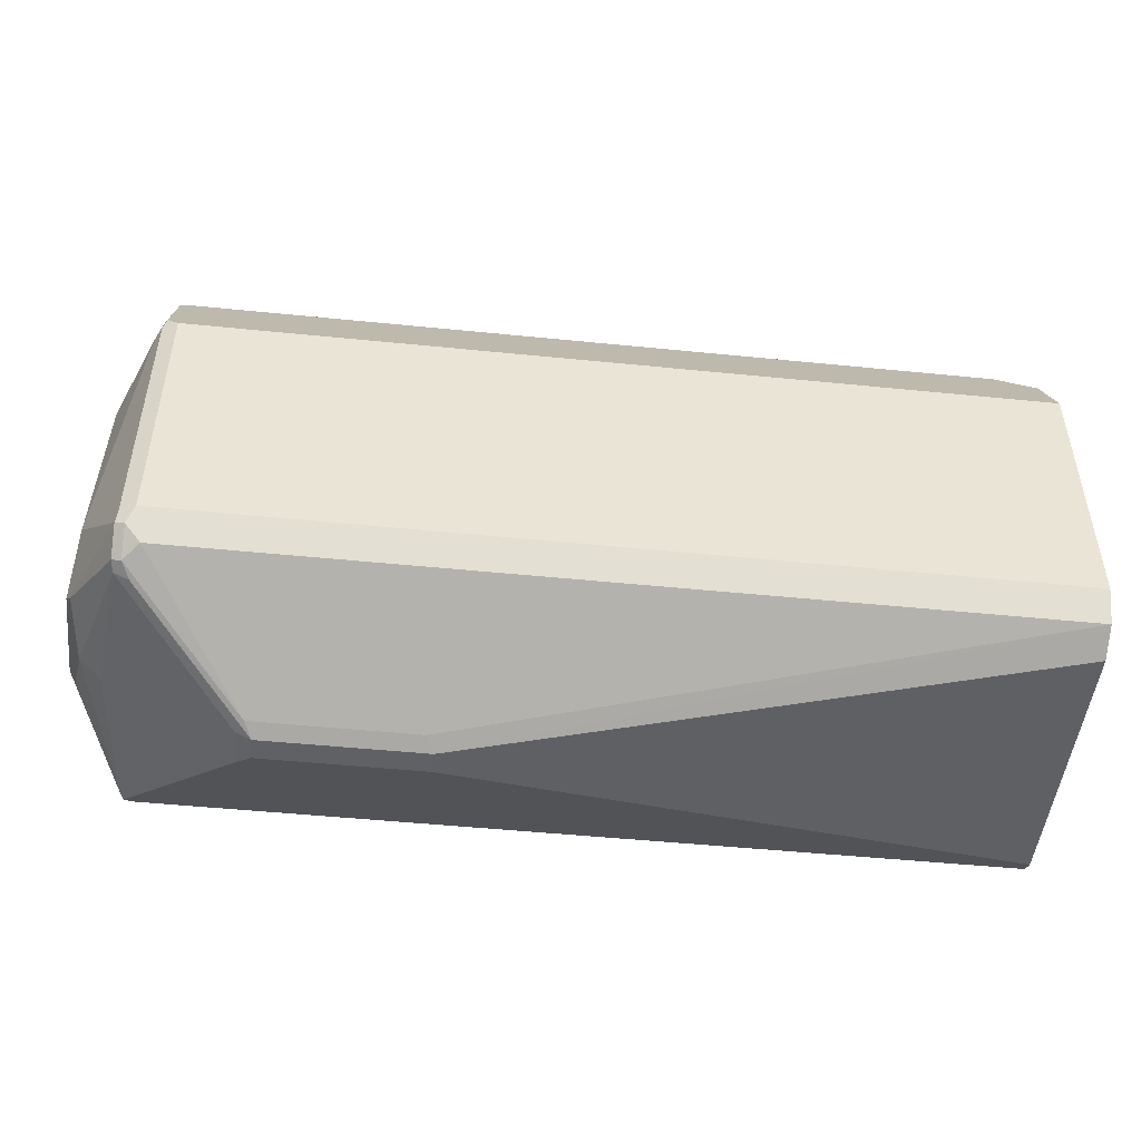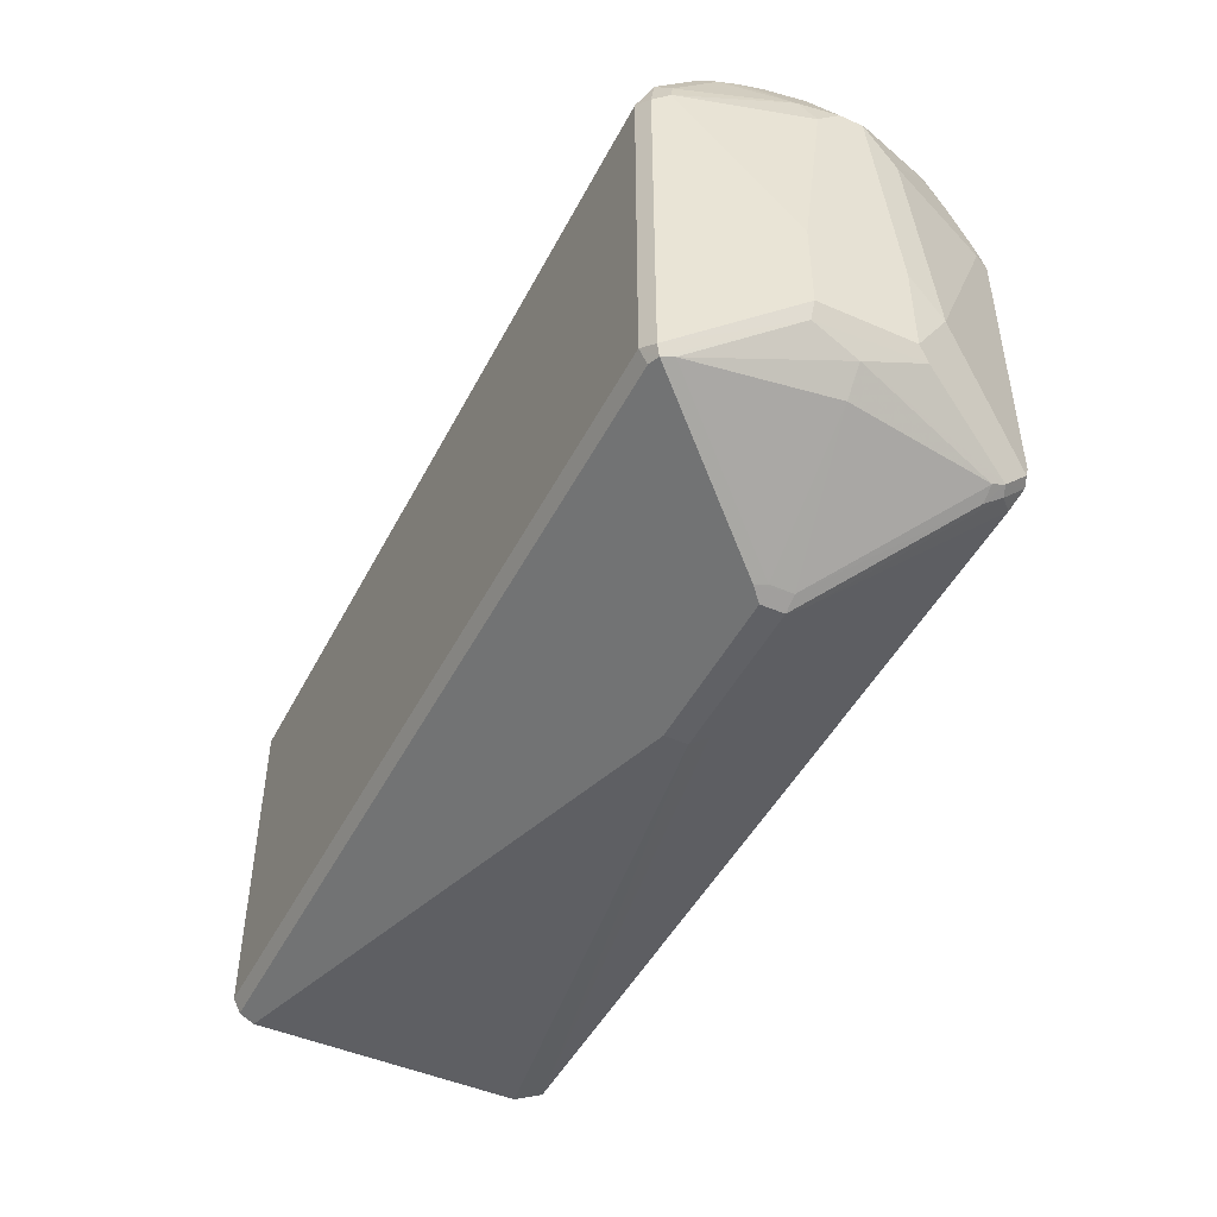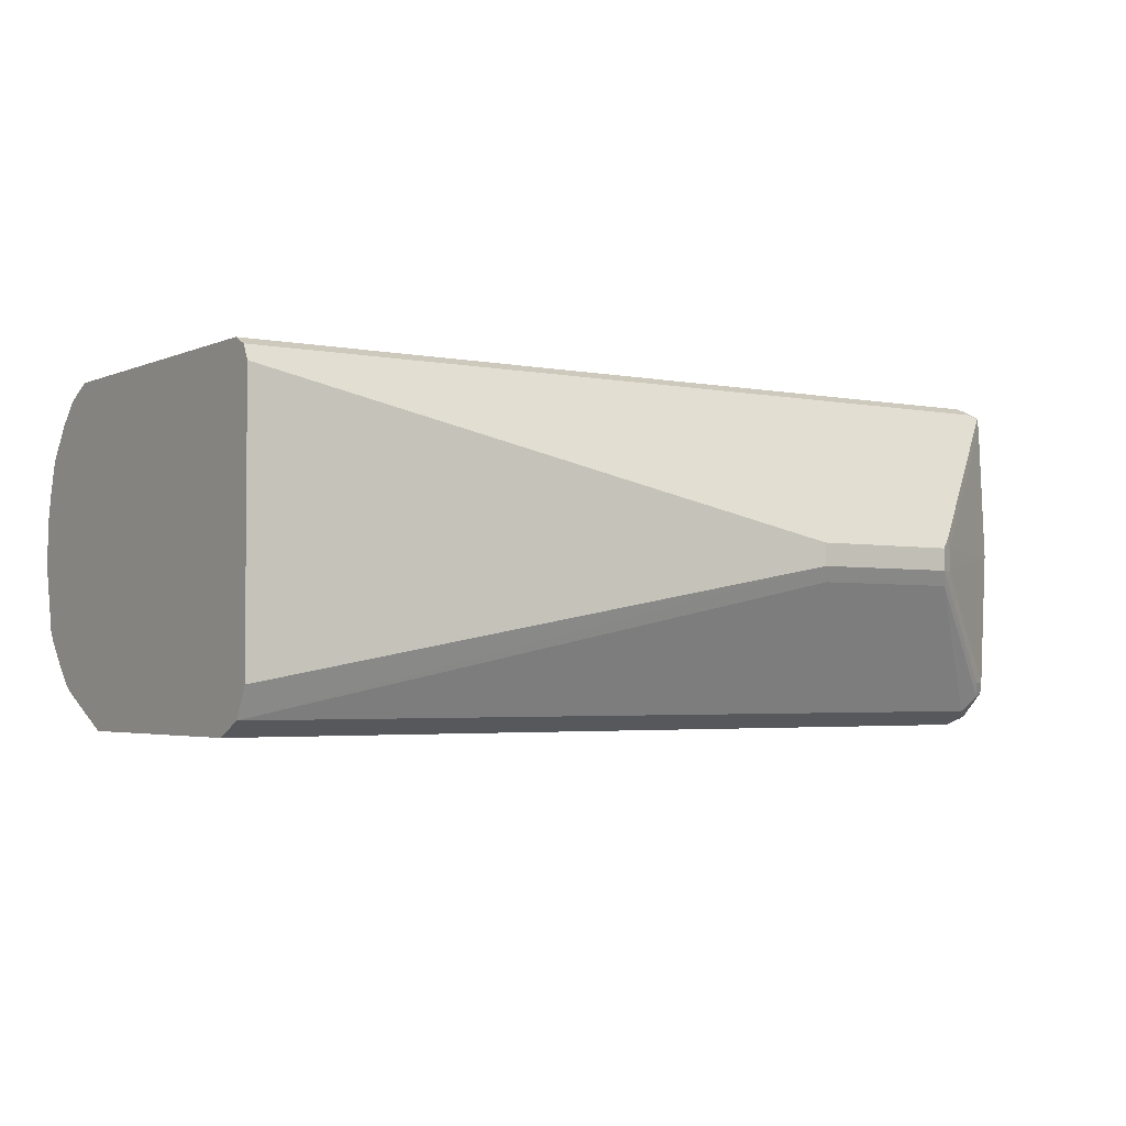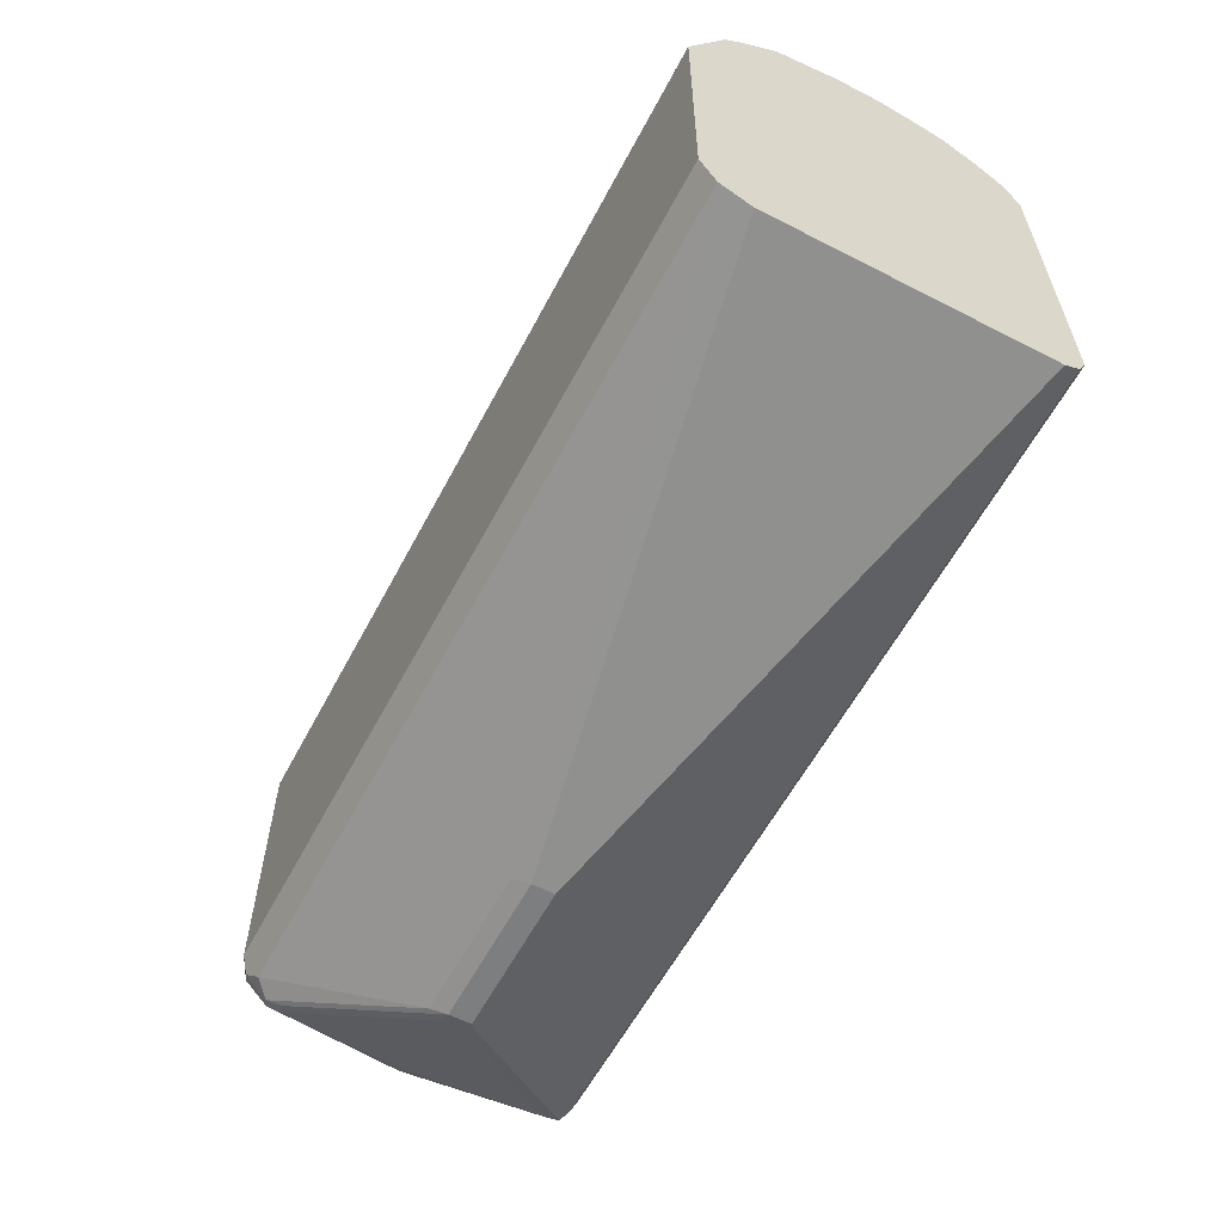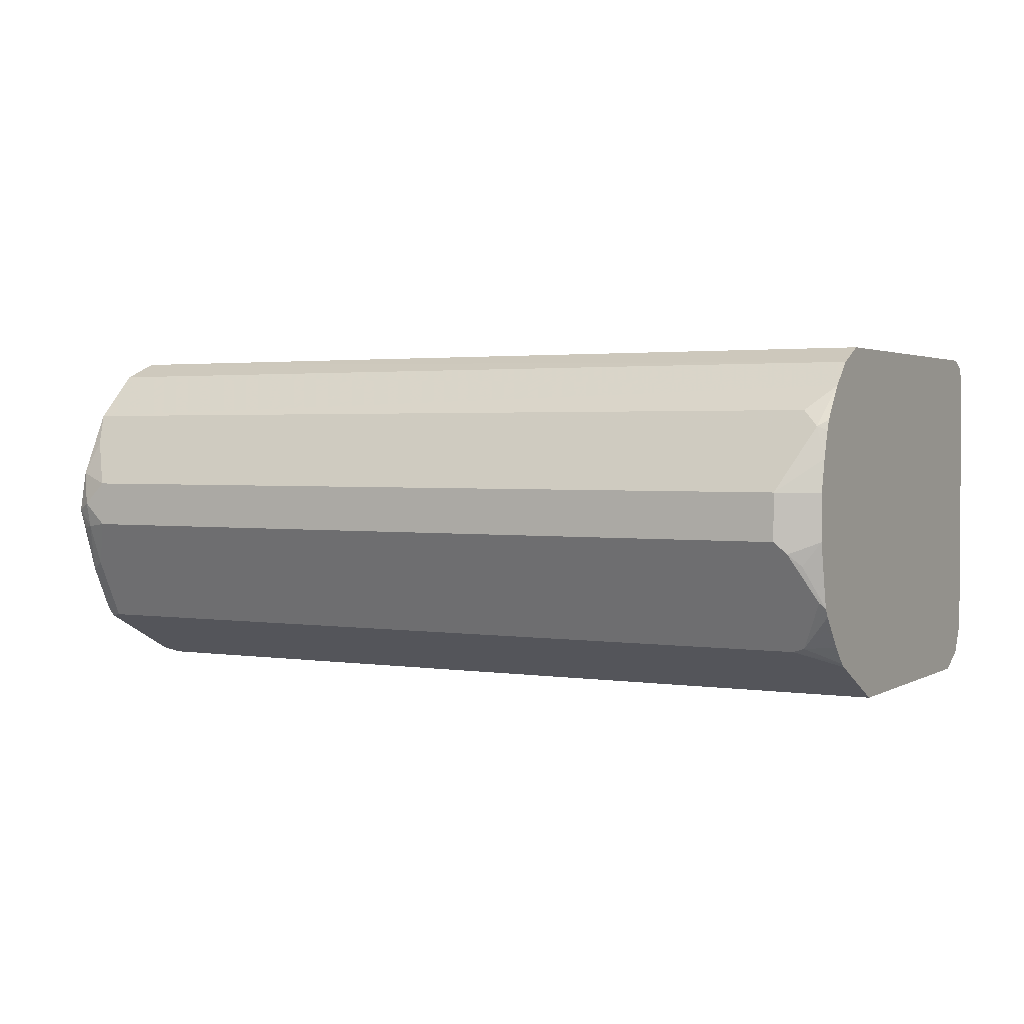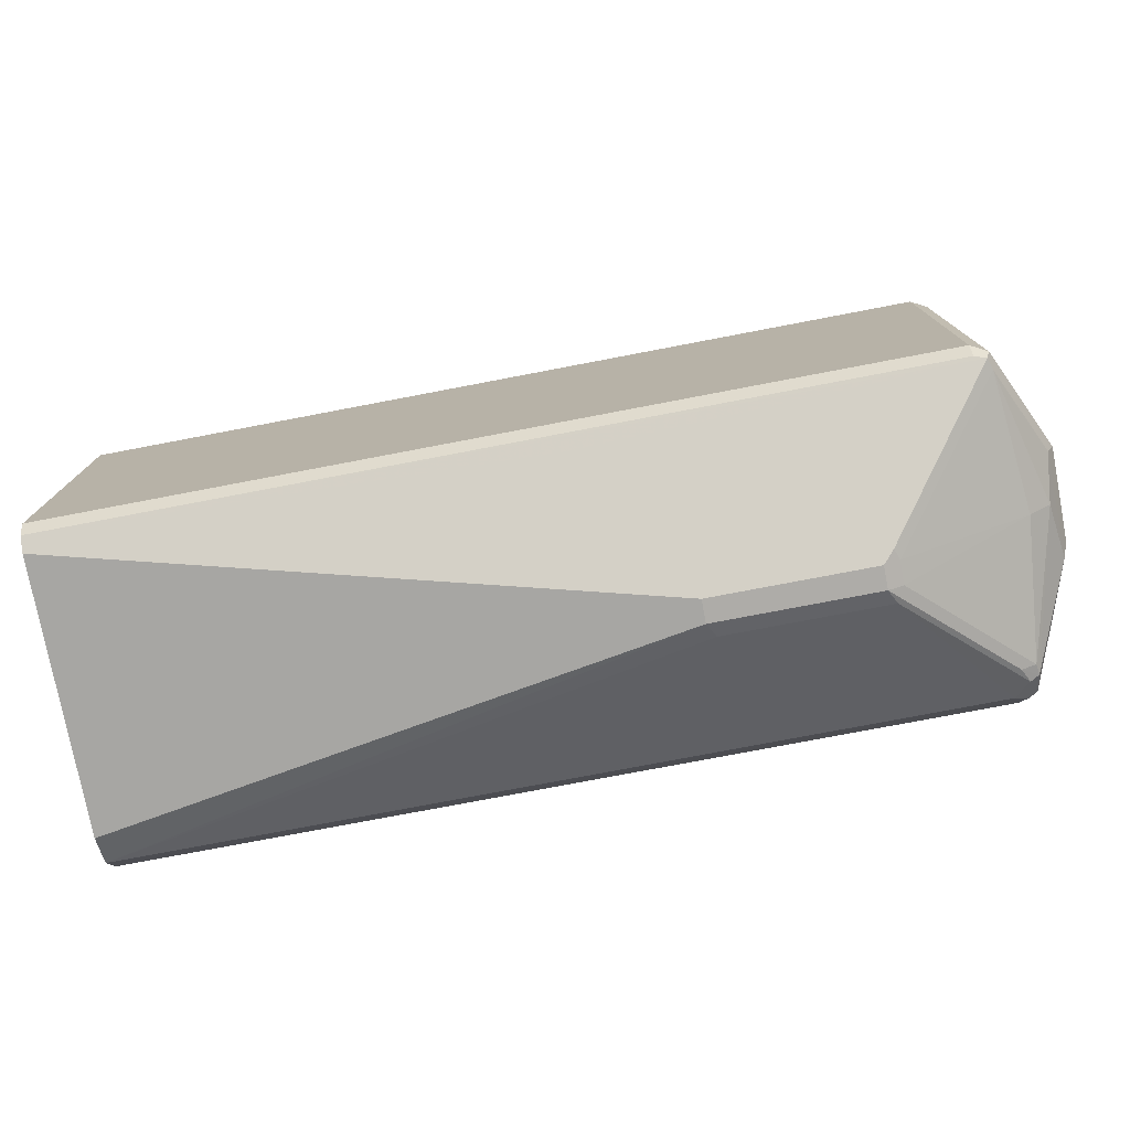
<metadata>
{"format":"obj","ext":"obj","renderer":"f3d","projection":"perspective","resolution":1024,"background":"white","views":[{"elev":-48.8,"azim":-6.4,"up":"+Z"},{"elev":-47.2,"azim":-116.3,"up":"+Z"},{"elev":-3.1,"azim":145.5,"up":"+Y"},{"elev":-59.3,"azim":62.2,"up":"+Z"},{"elev":2.1,"azim":28.9,"up":"+Y"},{"elev":-76.8,"azim":-169.2,"up":"+Z"}]}
</metadata>
<code>
v -0.7189 0.117 -0.535
v -0.73 0.1114 -0.2898
v -0.7189 0.117 -0.2842
v -0.7245 0.1059 -0.2619
v -0.7328 0.09751 -0.2703
v -0.7328 0.06408 -0.2369
v -0.7245 0.07243 -0.2285
v -0.7272 0.02507 -0.209
v -0.7356 0.05014 -0.2341
v -0.7607 0.02507 -0.2759
v -0.7356 0.1003 -0.2842
v -0.769 0.0167 -0.301
v -0.769 0.03342 -0.4347
v -0.769 0.03342 -0.5015
v -0.73 0.1114 -0.5406
v -0.7272 0.1087 -0.5475
v -0.7635 0.03342 -0.5127
v -0.769 -0.03342 -0.5015
v -0.7649 -0.04179 -0.5099
v -0.7579 -1.31e-05 -0.5238
v -0.73 0.1003 -0.5461
v -0.6464 -2.1e-07 -0.5963
v -0.6437 0.008359 -0.5977
v -0.6464 -0.01672 -0.5963
v -0.6353 -0.01672 -0.6019
v -0.6353 -2.1e-07 -0.6019
v -0.5183 -2.1e-07 -0.6019
v -0.08821 0.1114 -0.5461
v -0.4514 0.1003 -0.5517
v -0.7189 0.1003 -0.5517
v -0.7189 0.1114 -0.5461
v -0.08821 0.117 -0.535
v -0.08821 0.1003 -0.5517
v -0.08821 -0.1003 -0.5517
v -0.5183 -0.01672 -0.6019
v -0.6409 -0.02786 -0.5963
v -0.7189 -0.1003 -0.5517
v -0.73 -0.1003 -0.5461
v -0.7412 -1.31e-05 -0.5406
v -0.7314 -0.1087 -0.5433
v -0.7314 -0.1254 -0.5266
v -0.7245 -0.1281 -0.5294
v -0.7245 -0.1114 -0.5461
v -0.7133 -0.1226 -0.5406
v -0.7189 -0.1337 -0.5182
v -0.73 -0.1281 -0.5182
v -0.73 -0.1281 -0.3177
v -0.7356 -0.117 -0.3177
v -0.7649 -0.05851 -0.4597
v -0.7649 -0.04179 -0.3093
v -0.7314 -0.1191 -0.301
v -0.7314 -0.1024 -0.2675
v -0.7272 -0.1295 -0.3093
v -0.7189 -0.1337 -0.3177
v -0.7272 -0.09612 -0.2424
v -0.73 -0.08914 -0.2397
v -0.7356 -0.08357 -0.2508
v -0.769 -0.01671 -0.2842
v -0.7635 -0.02228 -0.2731
v -0.73 -0.05571 -0.2229
v -0.73 -0.005585 -0.2062
v -0.7356 -1.31e-05 -0.2173
v -0.769 -1.31e-05 -0.2842
v -0.769 -0.03342 -0.4347
v -0.7189 -1.31e-05 -0.2006
v -0.7022 0.0167 -0.2006
v -0.7189 0.05014 -0.2173
v -0.09475 0.06128 -0.2229
v -0.1059 0.07243 -0.2285
v -0.08821 0.08934 -0.245
v -0.08821 0.06531 -0.228
v -0.08821 0.05868 -0.2255
v -0.08821 0.03939 -0.22
v -0.117 0.0167 -0.2006
v -0.117 -0.01671 -0.2006
v -0.08821 -0.01671 -0.215
v -0.08821 0.0167 -0.215
v -0.08821 0.1061 -0.2618
v -0.08821 0.117 -0.2842
v -0.08821 -0.1337 -0.3177
v -0.08821 -0.1226 -0.5406
v -0.5239 -0.02786 -0.5963
v -0.08821 -0.1337 -0.5183
v -0.117 -0.09472 -0.2396
v -0.7189 -0.09472 -0.2397
v -0.7189 -0.05014 -0.2173
v -0.7189 -0.01879 -0.2048
v -0.7272 -0.02088 -0.209
v -0.7022 -0.01671 -0.2006
v -0.1087 -0.02508 -0.2048
v -0.09198 -0.05851 -0.2215
v -0.08821 -0.06224 -0.2243
v -0.1087 -0.09194 -0.2383
v -0.08821 -0.0684 -0.228
v -0.08821 -0.09069 -0.246
v -0.08821 -0.1032 -0.2583
v -0.08821 -0.1059 -0.2619
v -0.1003 -0.03342 -0.2111
f 74 66 75
f 70 78 4
f 74 75 76
f 77 74 76
f 73 74 77
f 73 77 71
f 77 76 71
f 71 76 78
f 70 71 78
f 70 4 7
f 32 78 33
f 3 4 78
f 79 3 78
f 79 32 3
f 79 78 32
f 33 78 80
f 81 33 80
f 34 33 81
f 35 34 81
f 68 67 66
f 70 7 69
f 68 66 74
f 8 62 61
f 72 68 73
f 19 49 18
f 19 41 49
f 14 18 63
f 13 14 63
f 12 13 63
f 12 63 10
f 62 10 63
f 8 10 62
f 9 10 8
f 68 74 73
f 82 35 81
f 8 65 66
f 8 66 67
f 8 67 7
f 68 7 67
f 68 69 7
f 68 70 69
f 68 71 70
f 72 71 68
f 72 73 71
f 8 61 65
f 82 36 35
f 86 60 56
f 36 81 44
f 93 95 94
f 93 96 95
f 93 84 96
f 93 91 84
f 96 84 97
f 96 97 95
f 97 80 95
f 97 84 80
f 95 80 76
f 93 94 92
f 92 95 76
f 98 92 76
f 98 90 92
f 98 76 90
f 90 76 75
f 90 75 89
f 89 75 66
f 65 89 66
f 76 80 78
f 32 1 3
f 94 95 92
f 93 92 91
f 91 92 90
f 91 90 84
f 83 44 81
f 83 45 44
f 83 80 45
f 83 81 80
f 45 80 54
f 55 54 80
f 55 80 84
f 55 84 85
f 55 85 56
f 86 56 85
f 64 18 49
f 87 60 86
f 88 60 87
f 88 61 60
f 88 87 61
f 87 65 61
f 87 89 65
f 87 86 89
f 86 90 89
f 86 84 90
f 86 85 84
f 82 81 36
f 64 49 58
f 49 50 58
f 58 63 18
f 16 22 21
f 23 22 16
f 23 24 22
f 64 58 18
f 23 26 25
f 23 27 26
f 23 28 27
f 23 29 28
f 23 30 29
f 17 16 21
f 23 16 30
f 16 28 29
f 16 31 28
f 16 1 31
f 31 1 28
f 28 1 32
f 28 32 33
f 28 33 27
f 34 27 33
f 35 27 34
f 16 29 30
f 17 21 20
f 17 20 19
f 17 19 18
f 2 3 1
f 2 4 3
f 5 4 2
f 6 4 5
f 6 7 4
f 6 8 7
f 6 9 8
f 6 10 9
f 6 5 10
f 11 10 5
f 11 12 10
f 11 13 12
f 11 14 13
f 11 15 14
f 11 2 15
f 11 5 2
f 15 2 1
f 16 15 1
f 17 15 16
f 17 14 15
f 17 18 14
f 35 26 27
f 25 26 35
f 23 25 24
f 25 36 37
f 51 50 48
f 51 52 50
f 51 53 52
f 51 47 53
f 51 48 47
f 47 46 53
f 53 46 45
f 53 45 54
f 53 54 55
f 48 50 49
f 52 53 55
f 57 52 56
f 57 58 50
f 57 59 58
f 57 56 59
f 25 35 36
f 59 60 61
f 59 61 62
f 59 62 63
f 59 63 58
f 52 55 56
f 48 49 41
f 59 56 60
f 47 41 46
f 48 41 47
f 25 37 24
f 24 37 38
f 24 38 39
f 22 24 39
f 21 22 39
f 21 39 20
f 38 20 39
f 40 20 38
f 40 19 20
f 57 50 52
f 40 42 41
f 40 41 19
f 42 45 41
f 43 44 42
f 43 36 44
f 42 44 45
f 40 38 37
f 40 37 43
f 40 43 42
f 43 37 36
f 46 41 45

</code>
